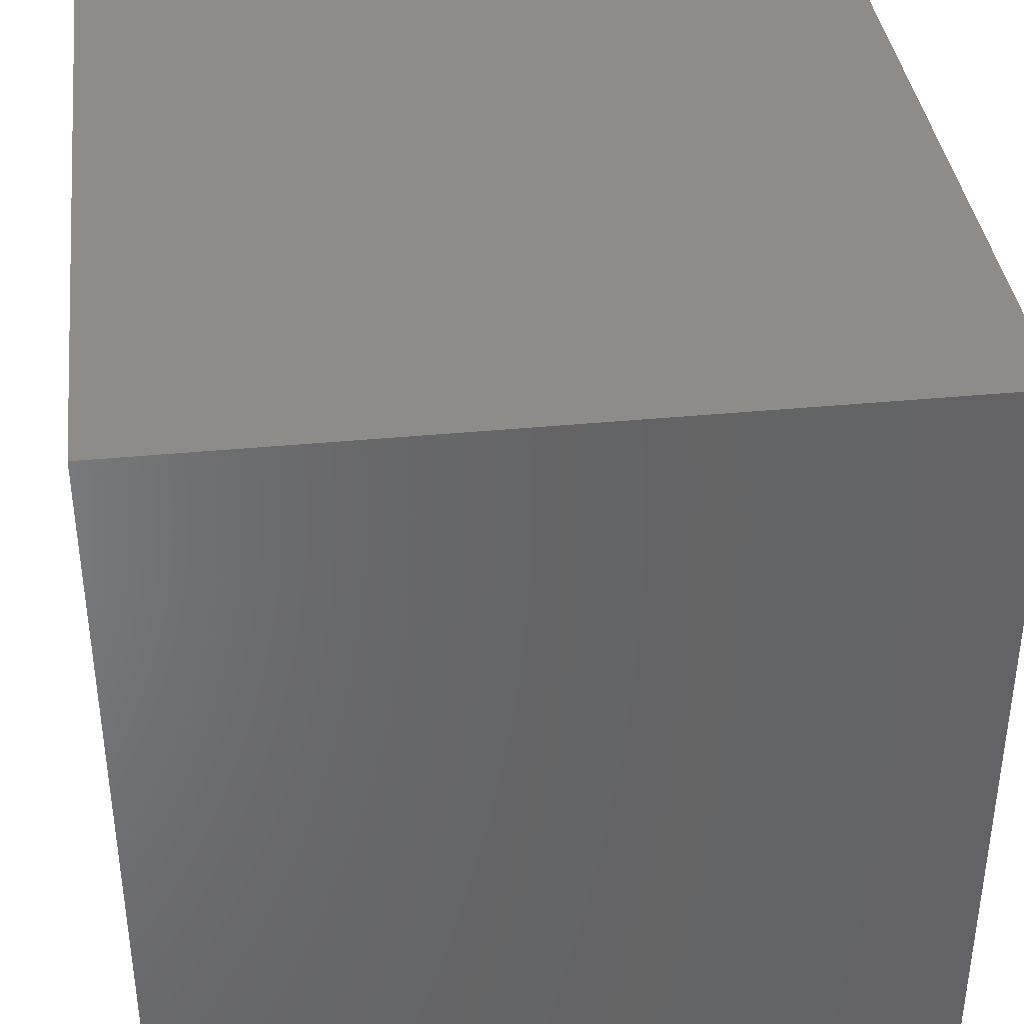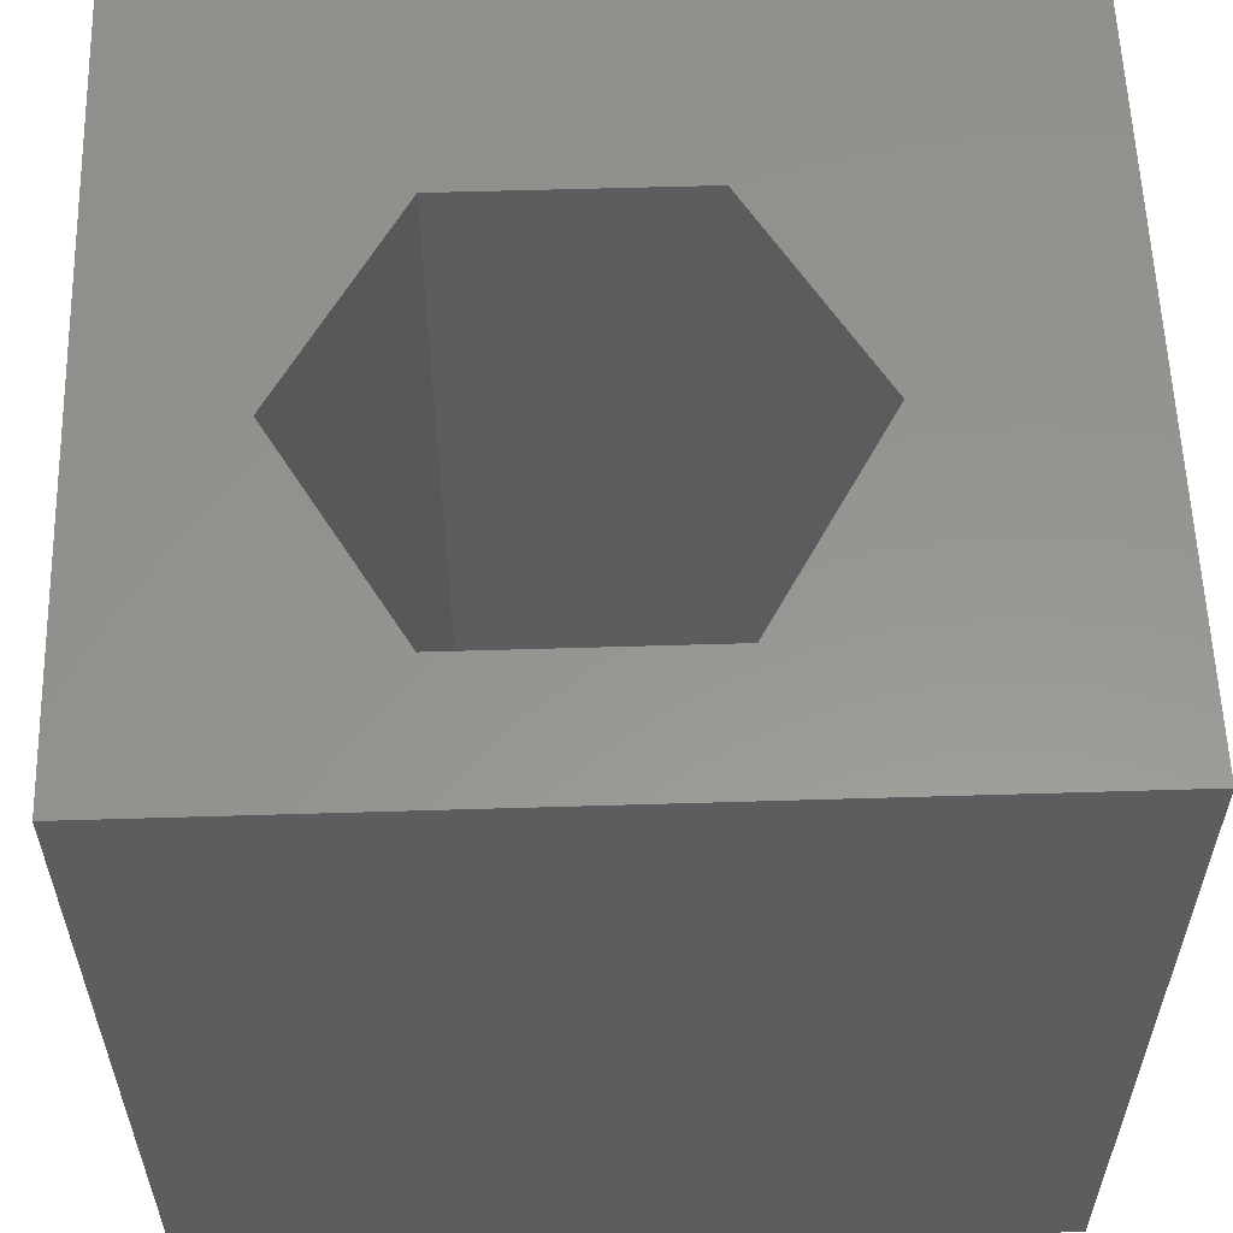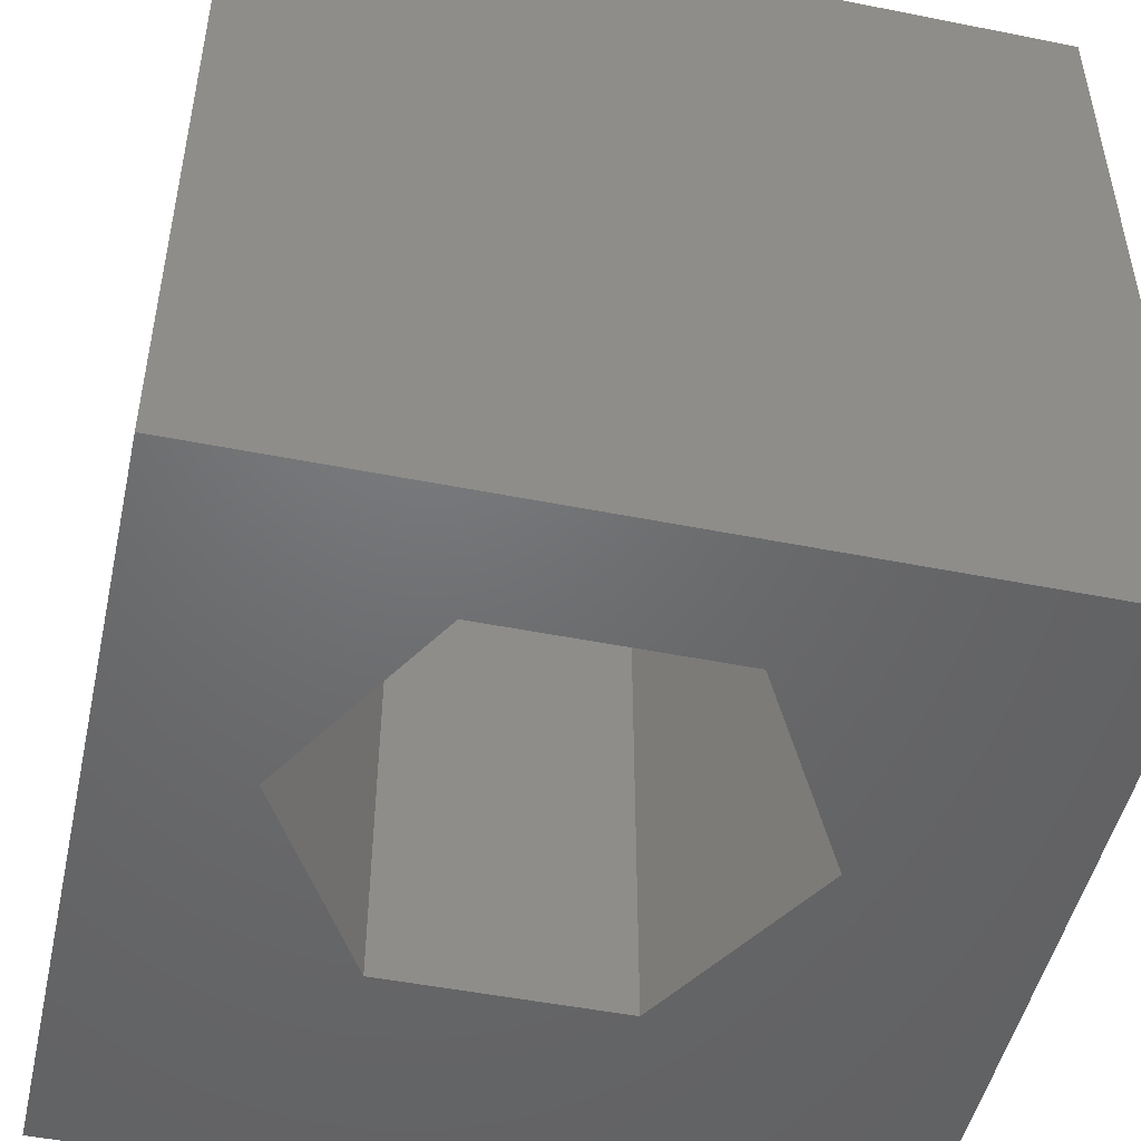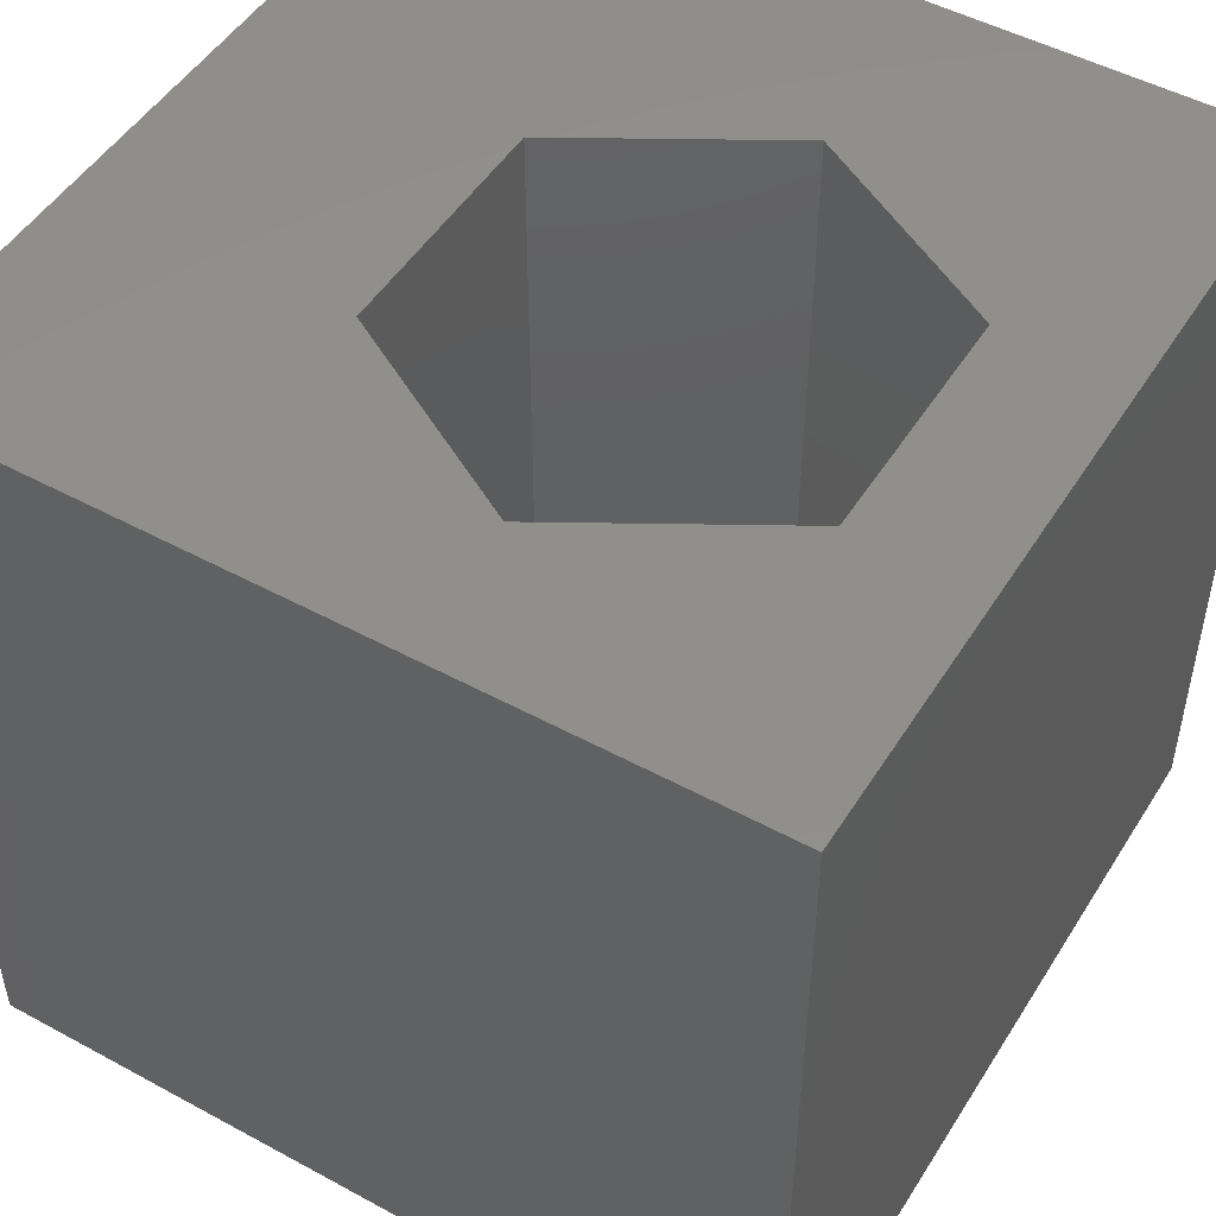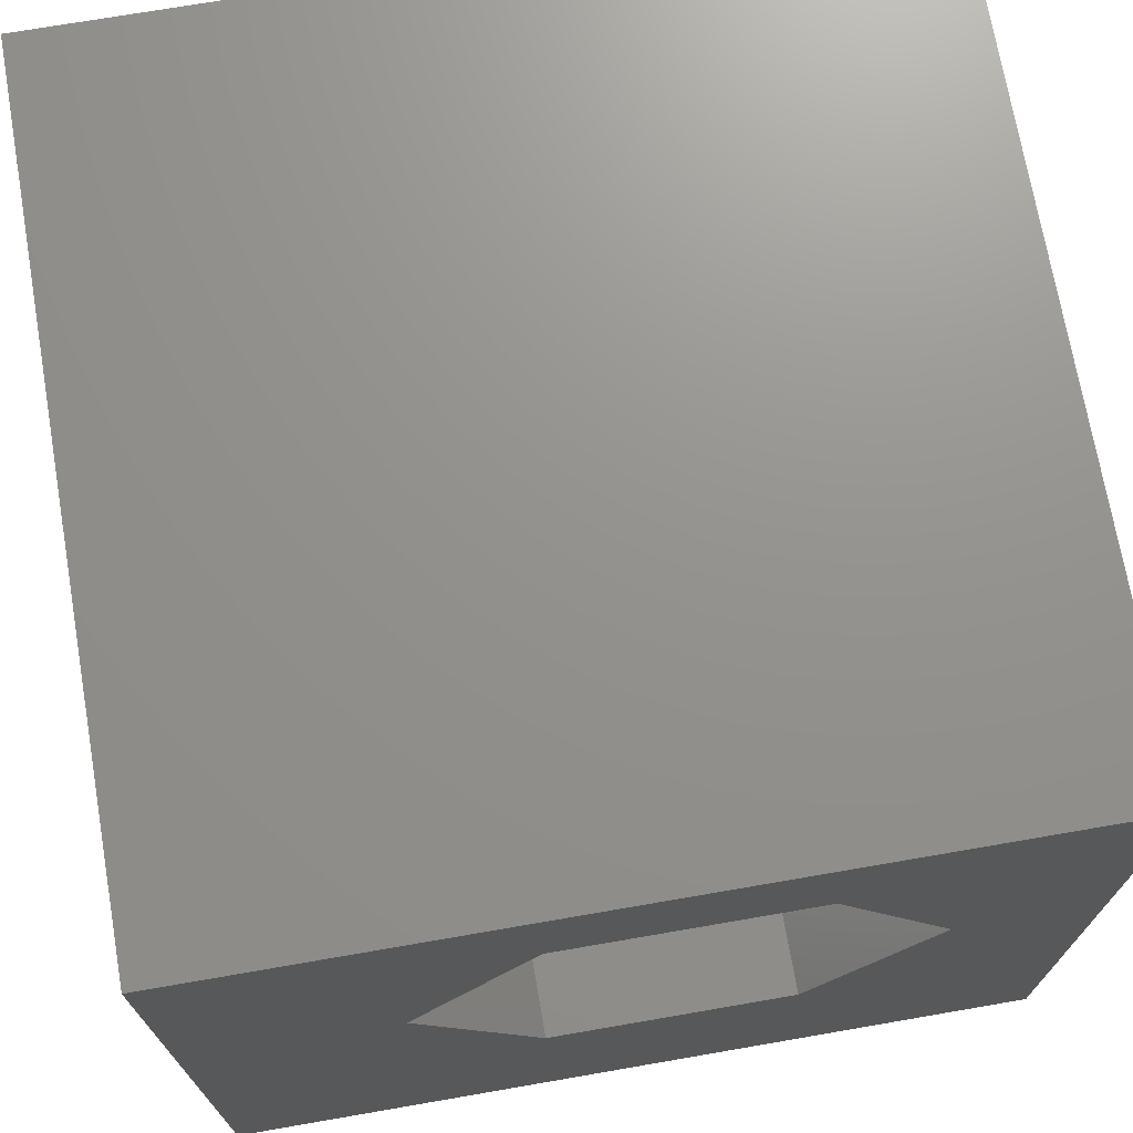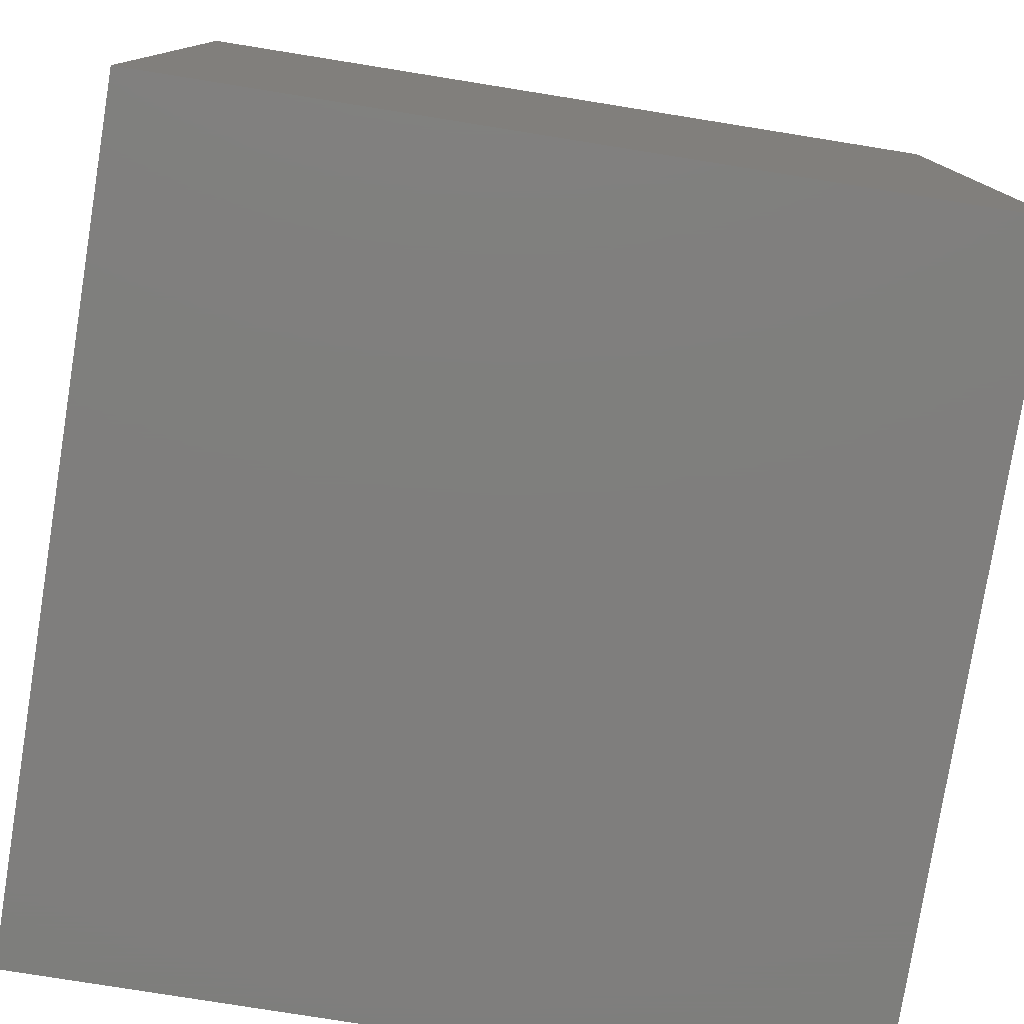
<metadata>
{"format":"stl","ext":"stl","renderer":"f3d","projection":"perspective","resolution":1024,"background":"white","views":[{"elev":38.1,"azim":-97.0,"up":"+Y"},{"elev":57.8,"azim":178.2,"up":"+Z"},{"elev":-48.9,"azim":167.5,"up":"+Z"},{"elev":49.4,"azim":121.0,"up":"+Z"},{"elev":71.7,"azim":-9.8,"up":"+Y"},{"elev":-78.5,"azim":-99.1,"up":"+Y"}]}
</metadata>
<code>
# stl→obj: 20 verts, 40 faces
v 0 10 10
v 0 10 0
v 0 0 10
v 0 0 0
v 10 10 10
v 8.29 5.917 10
v 10 0 10
v 6.826 3.38 10
v 3.897 3.38 10
v 2.432 5.917 10
v 3.897 8.454 10
v 6.826 8.454 10
v 10 10 0
v 10 0 0
v 2.432 5.917 0
v 3.897 3.38 0
v 6.826 3.38 0
v 8.29 5.917 0
v 6.826 8.454 0
v 3.897 8.454 0
f 1 2 3
f 3 2 4
f 5 6 7
f 7 6 8
f 7 8 3
f 8 9 3
f 3 9 10
f 3 10 1
f 1 10 11
f 1 11 5
f 5 11 12
f 5 12 6
f 13 5 14
f 14 5 7
f 2 15 4
f 4 15 16
f 4 16 14
f 16 17 14
f 14 17 18
f 14 18 13
f 13 18 19
f 13 19 2
f 2 19 20
f 2 20 15
f 5 13 1
f 1 13 2
f 14 7 4
f 4 7 3
f 15 20 10
f 10 20 11
f 20 19 11
f 11 19 12
f 19 18 12
f 12 18 6
f 18 17 6
f 6 17 8
f 17 16 8
f 8 16 9
f 16 15 9
f 9 15 10

</code>
